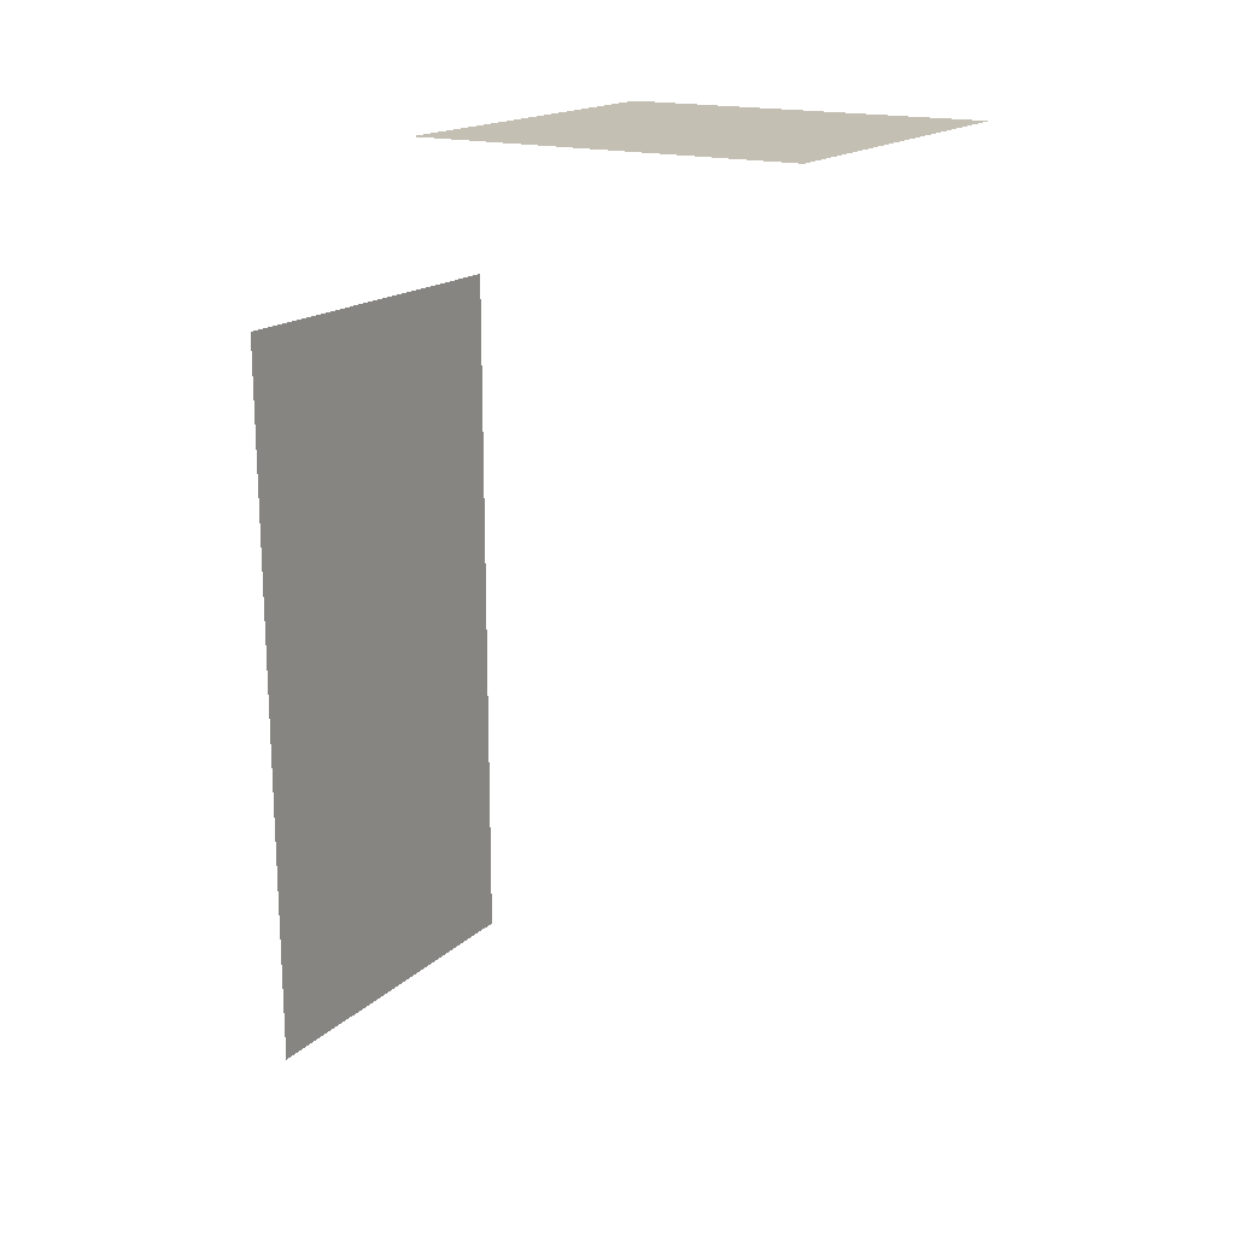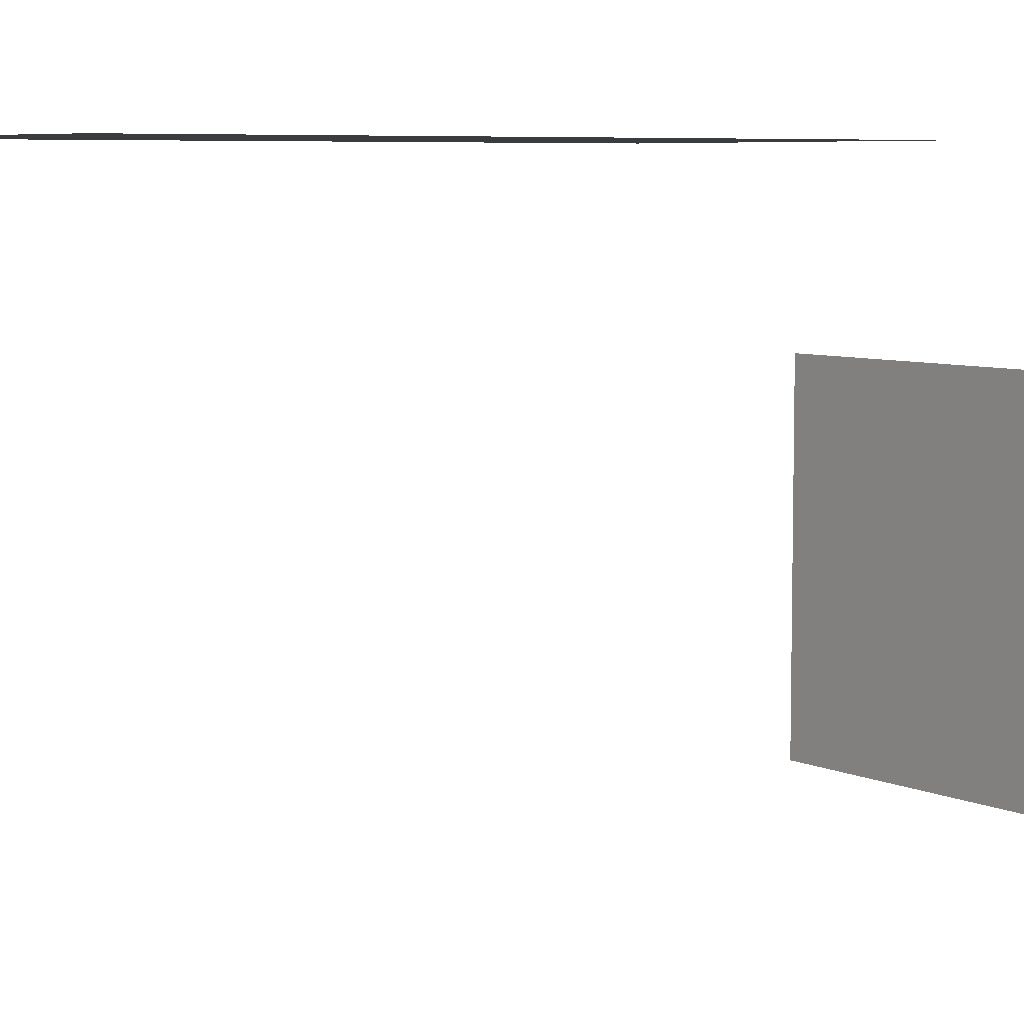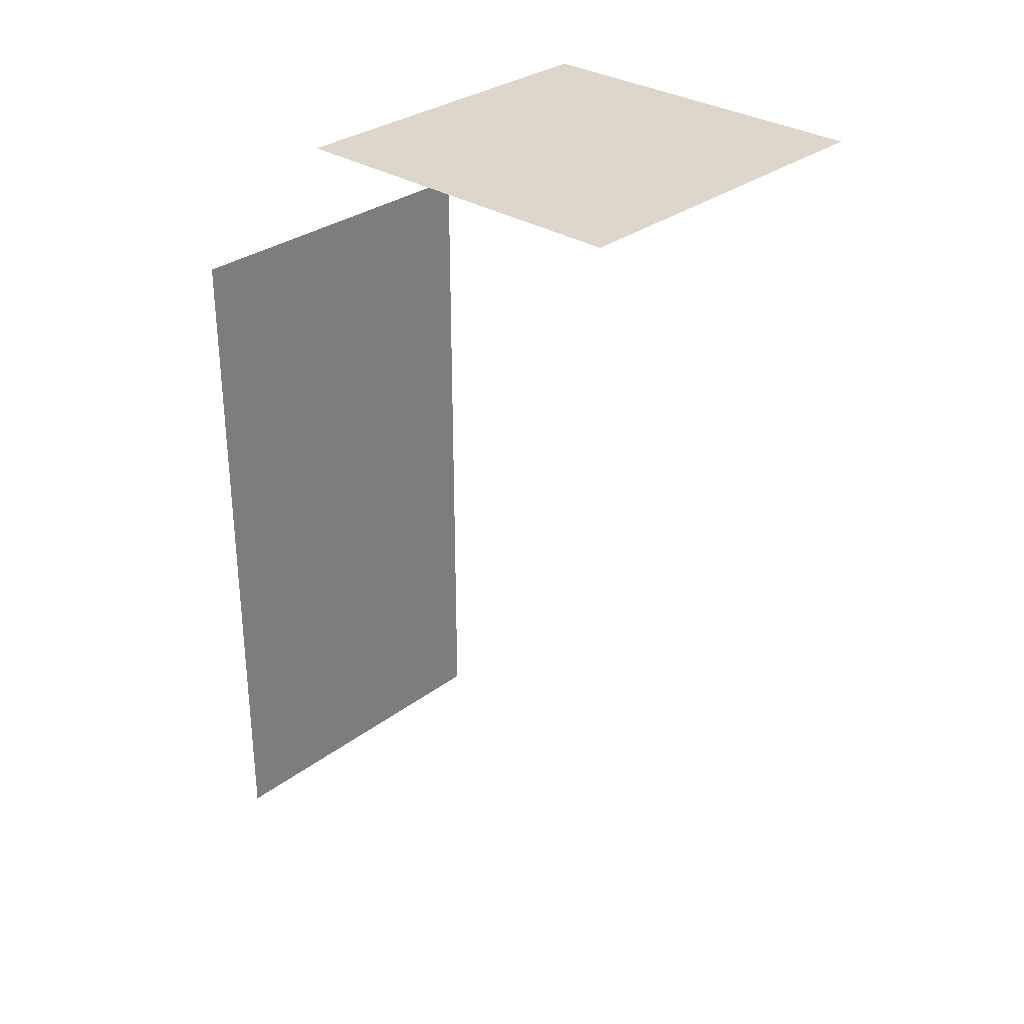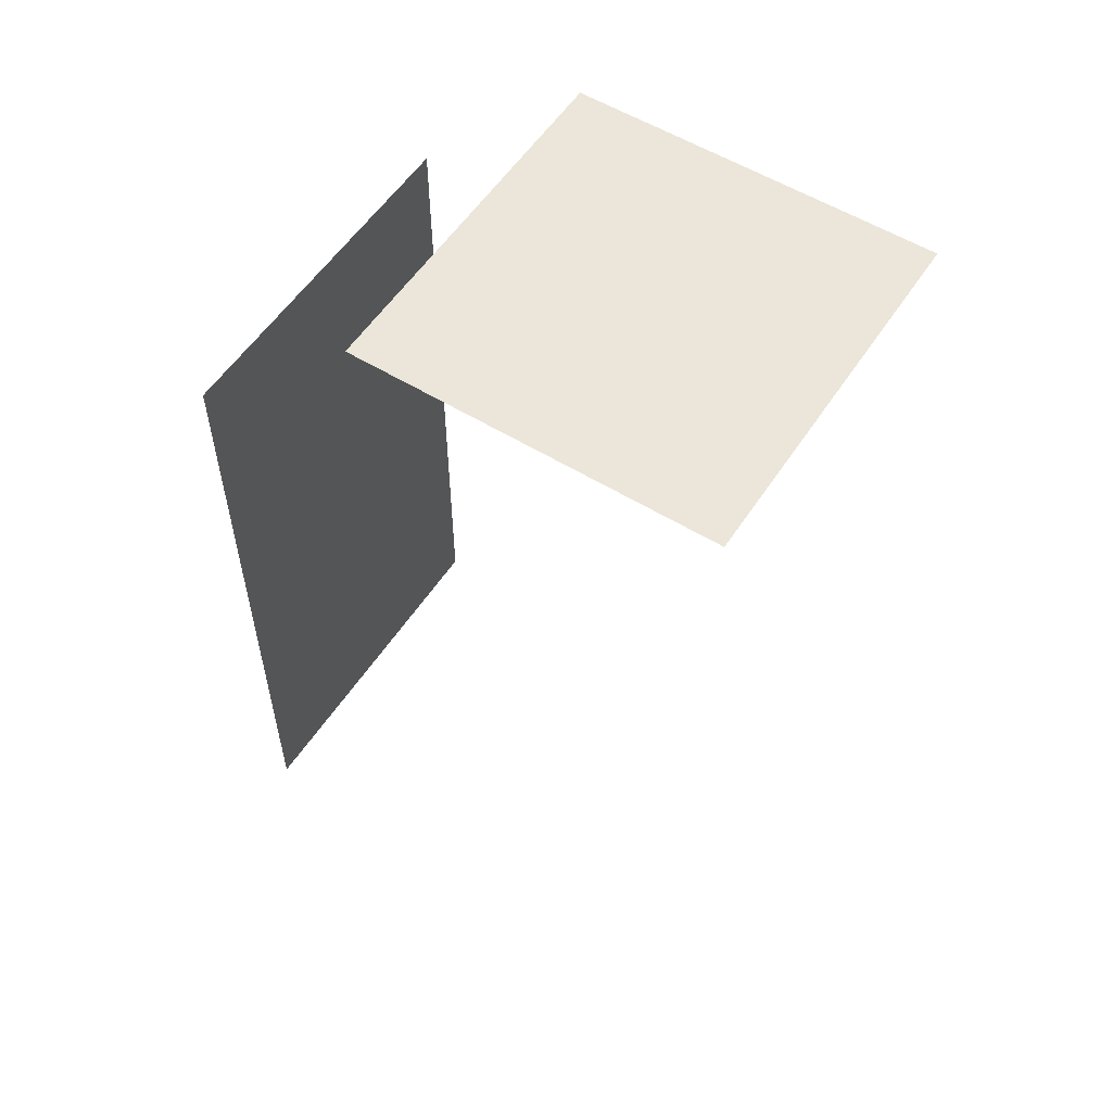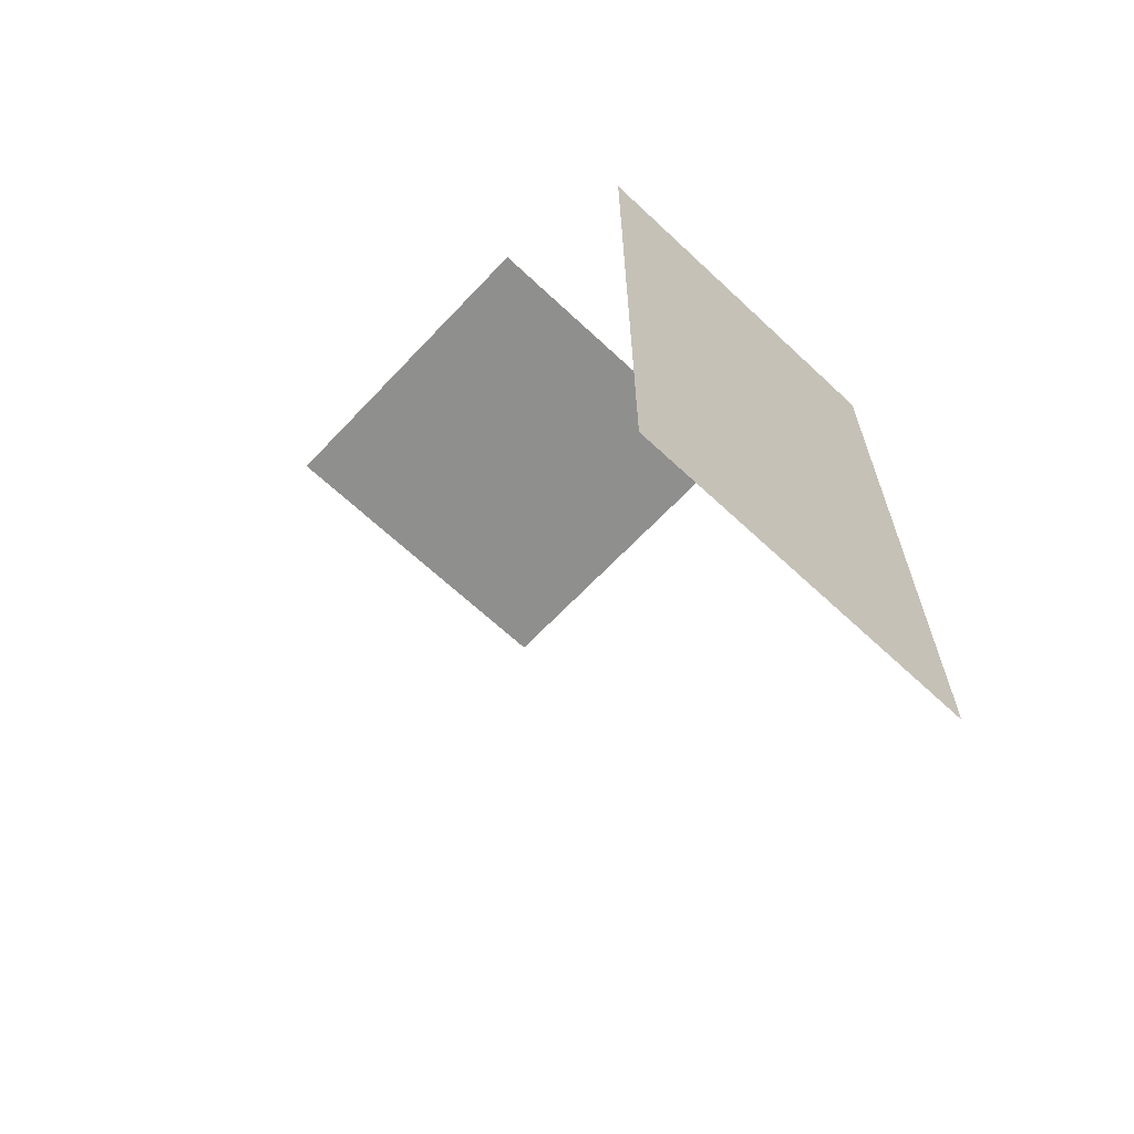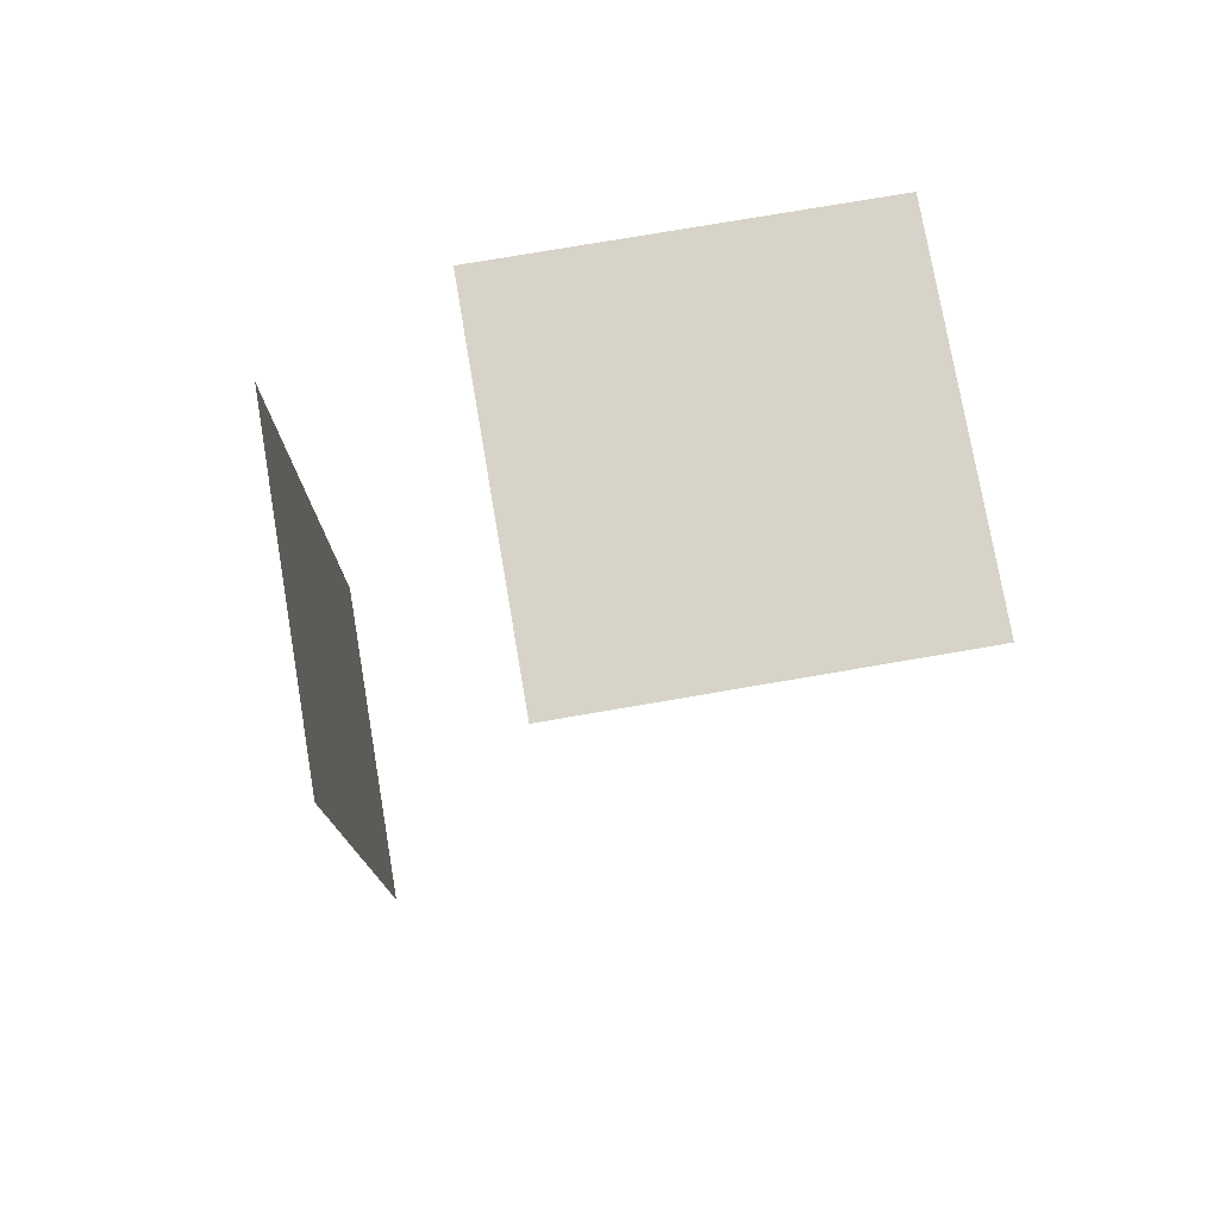
<metadata>
{"format":"obj","ext":"obj","renderer":"f3d","projection":"perspective","resolution":1024,"background":"white","views":[{"elev":17.9,"azim":-59.0,"up":"+Z"},{"elev":6.7,"azim":-127.7,"up":"+Y"},{"elev":30.7,"azim":-47.1,"up":"+Z"},{"elev":55.8,"azim":-57.2,"up":"+Z"},{"elev":-65.2,"azim":136.7,"up":"+Z"},{"elev":76.6,"azim":-99.7,"up":"+Z"}]}
</metadata>
<code>
v 0 0 0.25
v 0 0.25 0
v 0 0.25 -1
v 0 -0.5 0.25
v -0.5 0 0.25
v -0.5 0.25 0
v -0.5 0.25 -1
v -0.5 -0.5 0.25
v -0.25 0.25 0.25
f 4 8 5
f 4 5 1
f 3 7 6
f 3 6 2
f 9 9 9
f 9 9 9

</code>
